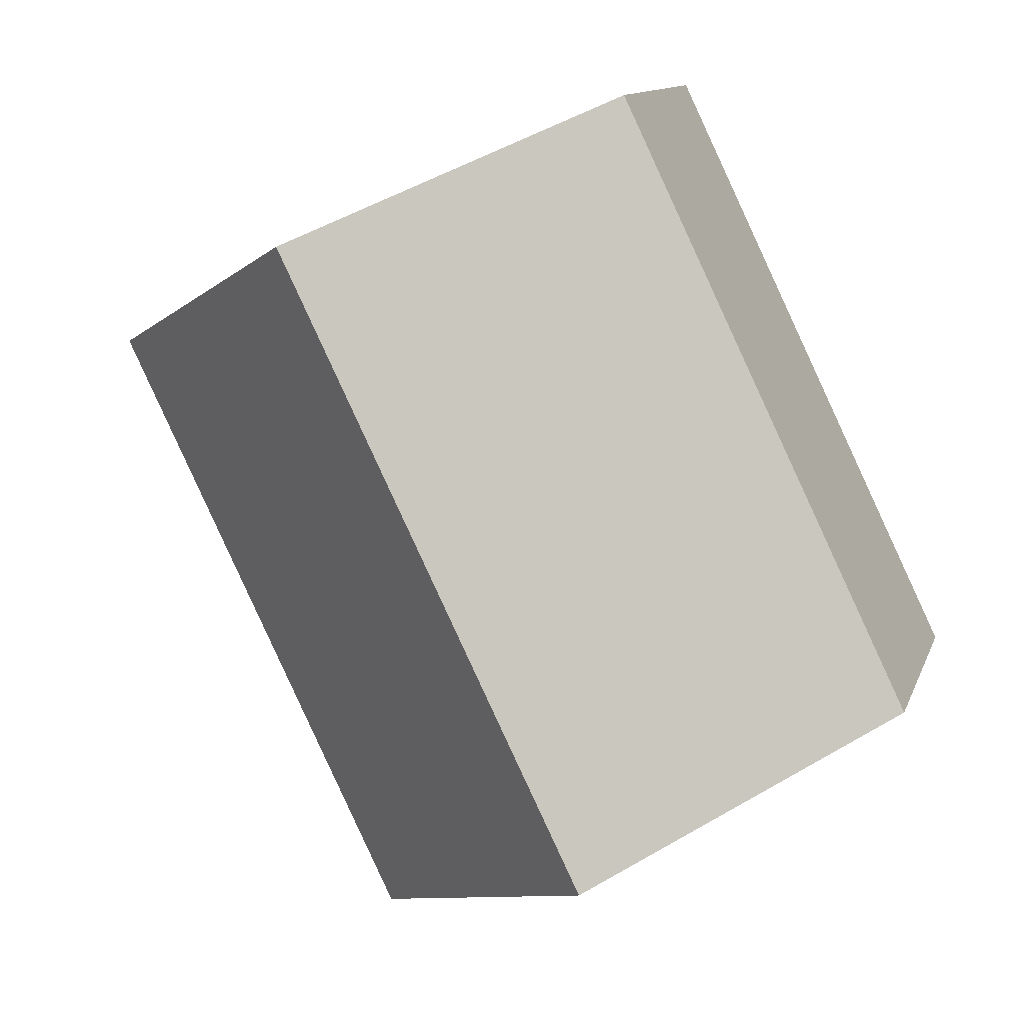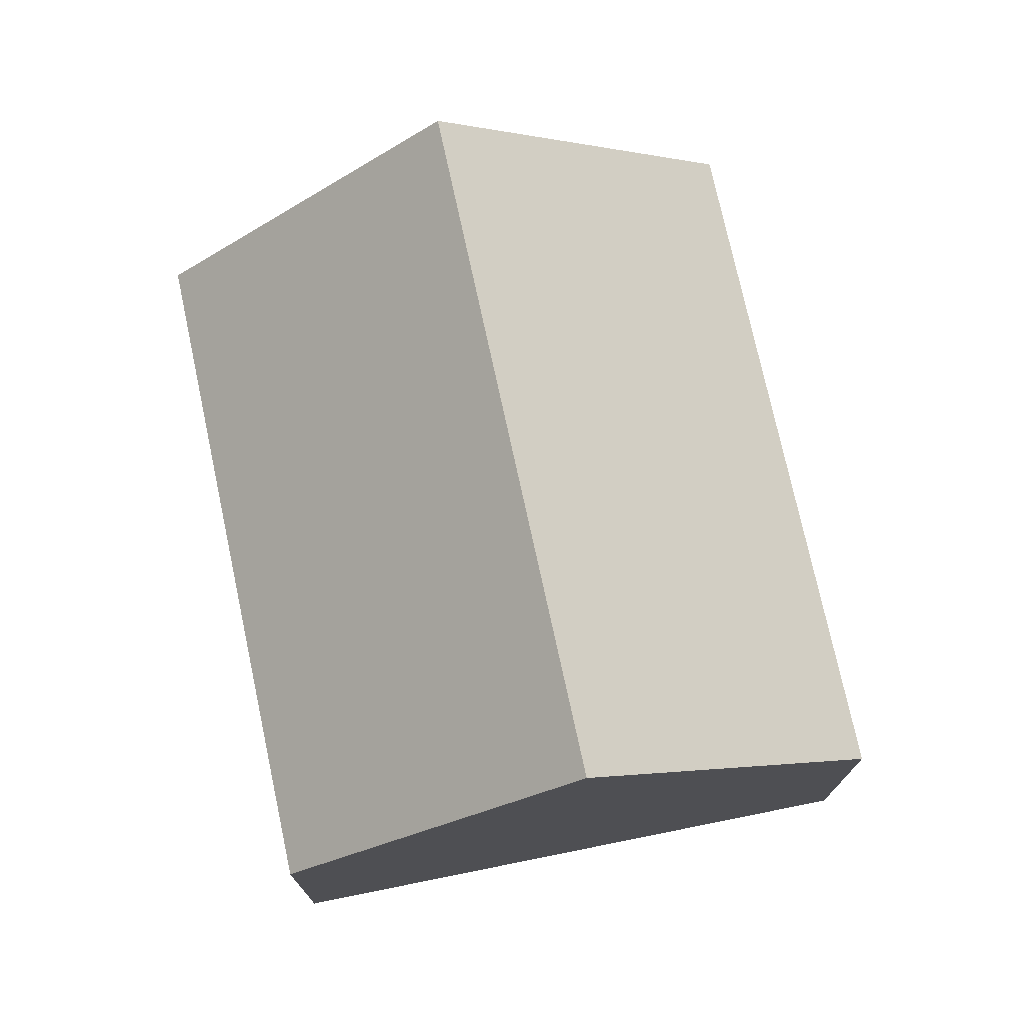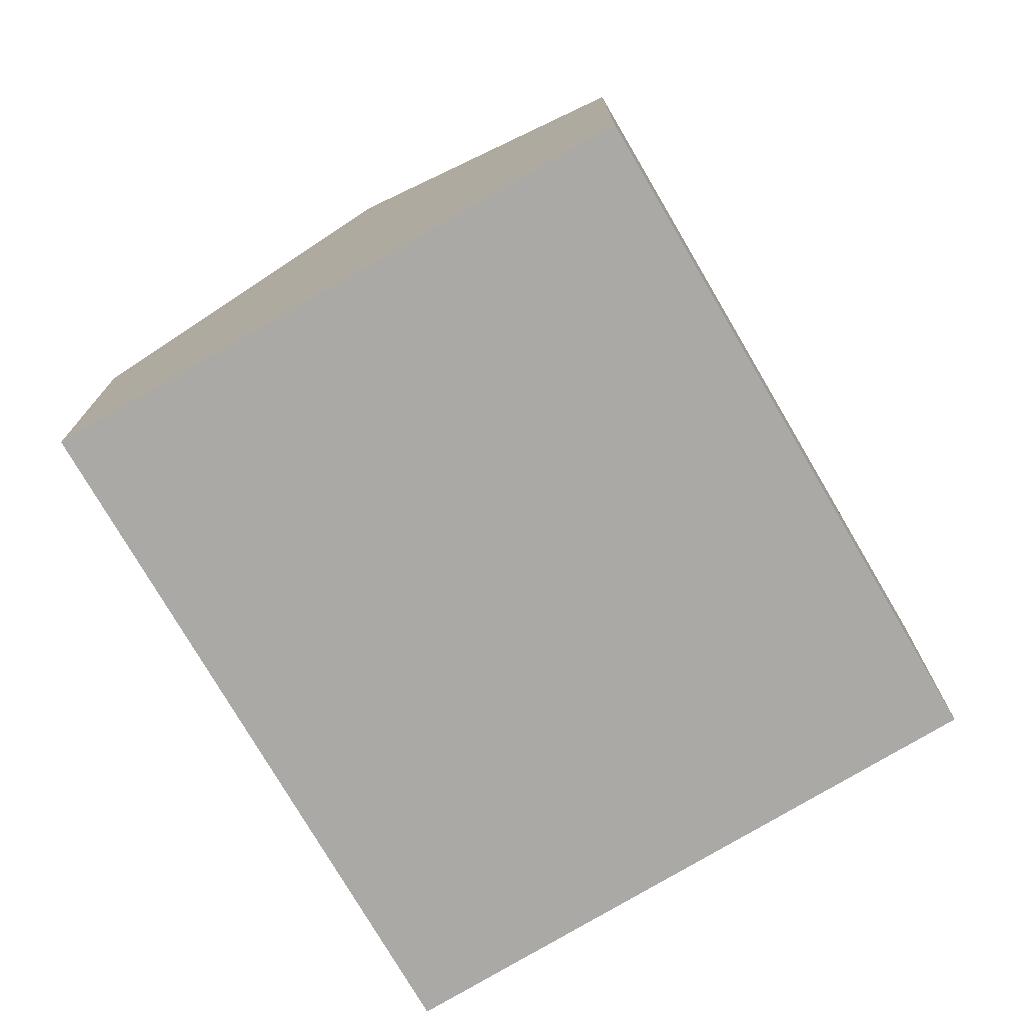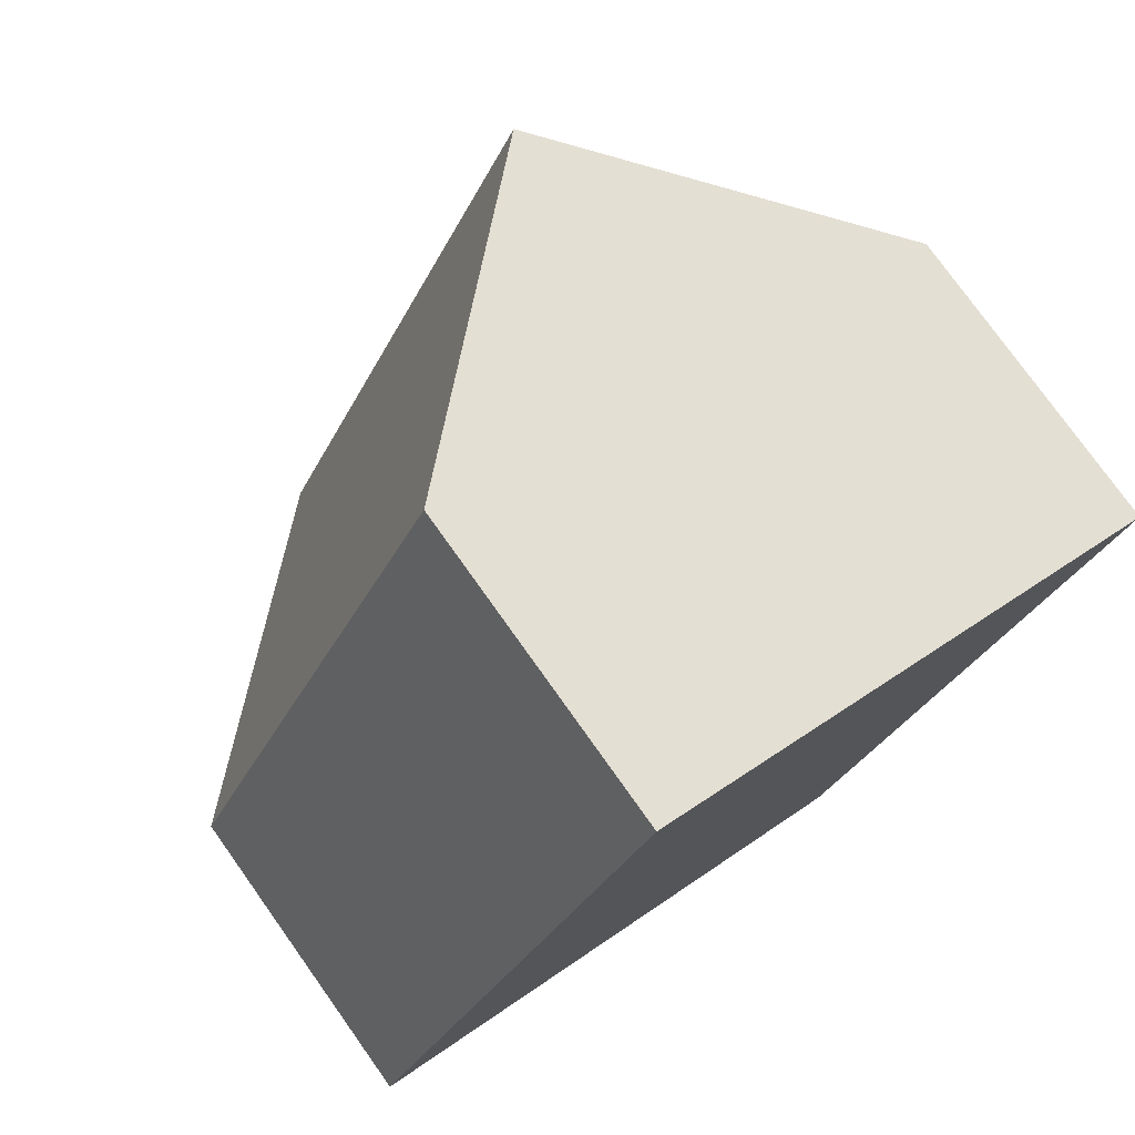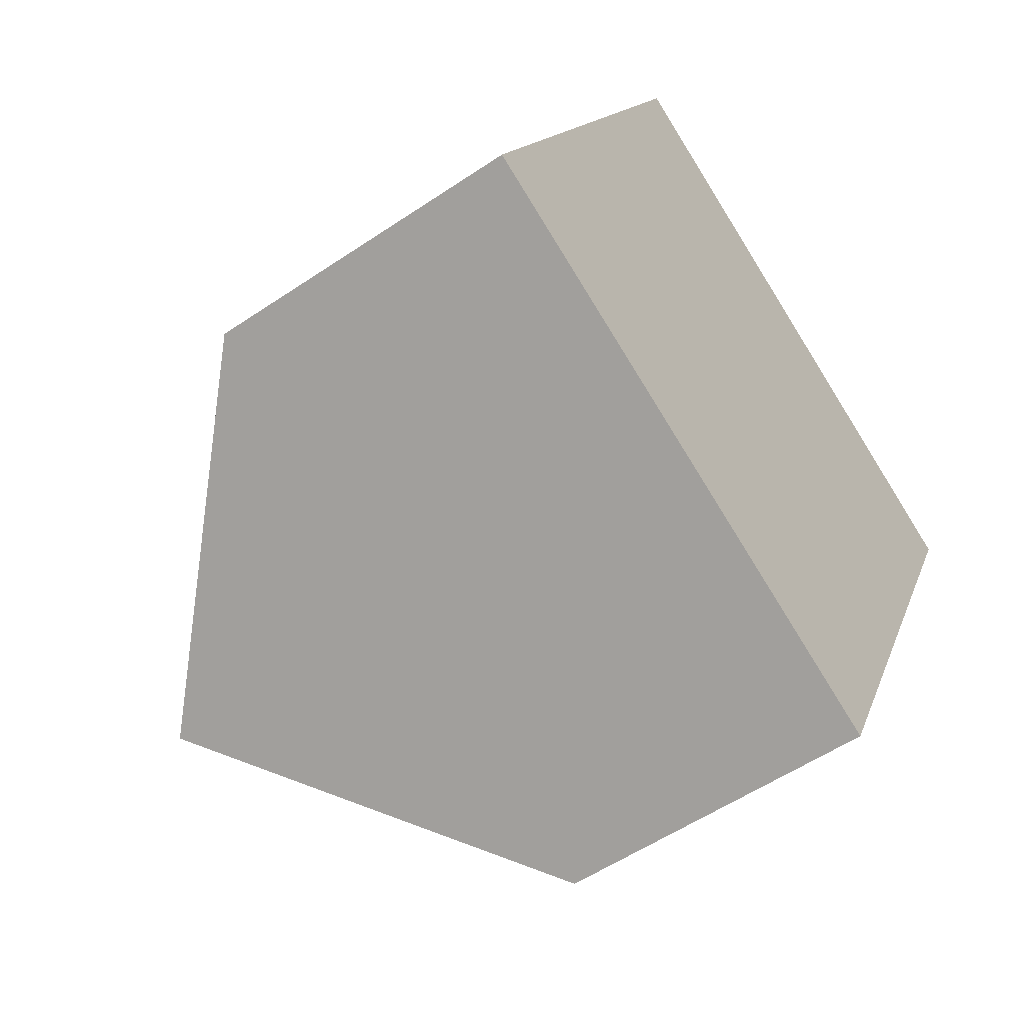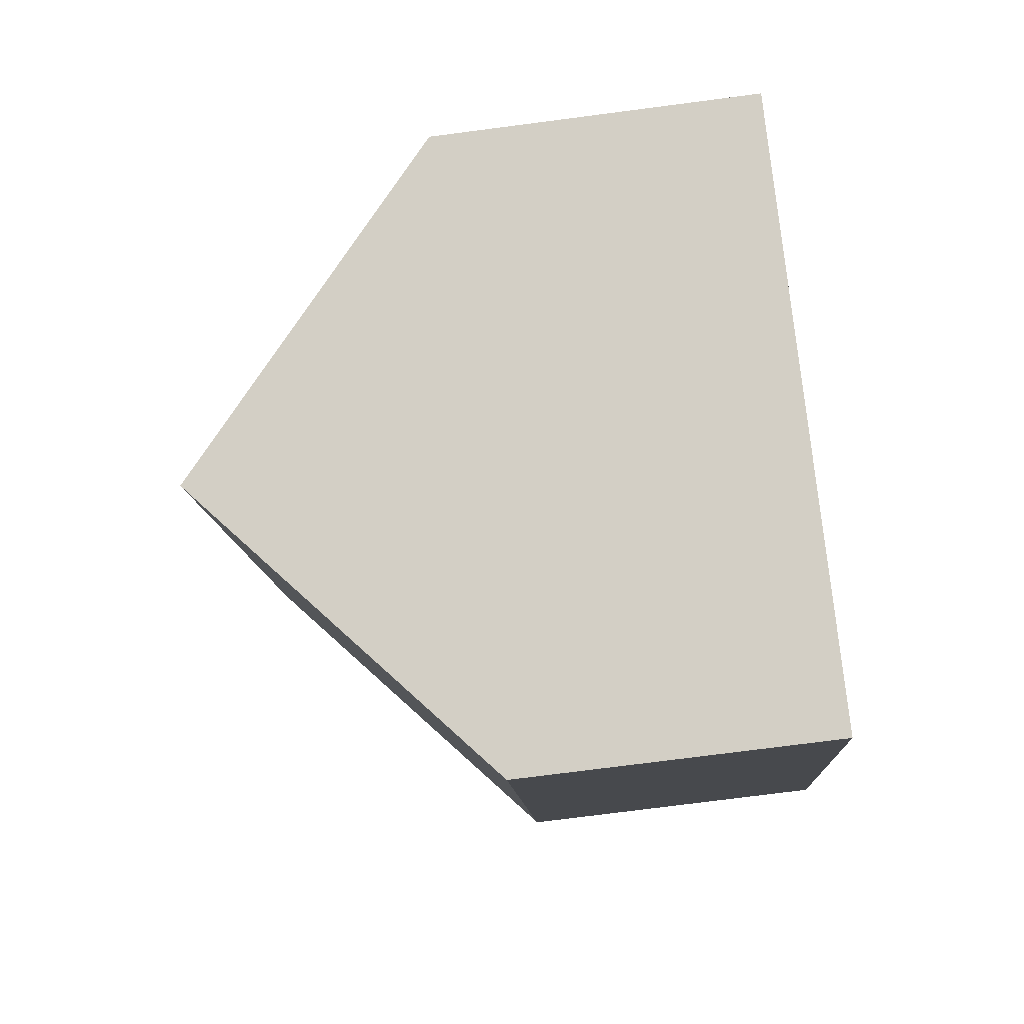
<metadata>
{"format":"obj","ext":"obj","renderer":"f3d","projection":"perspective","resolution":1024,"background":"white","views":[{"elev":11.7,"azim":-164.7,"up":"+Z"},{"elev":75.2,"azim":-166.5,"up":"+Y"},{"elev":-75.6,"azim":55.9,"up":"+Y"},{"elev":77.3,"azim":-35.5,"up":"+Z"},{"elev":-54.8,"azim":-54.4,"up":"+Z"},{"elev":-75.1,"azim":-82.6,"up":"+Z"}]}
</metadata>
<code>
v  11.22 4.205 4.683
v  3.667 7.745 -1.701
v  7.606 7.745 6.457
v  7.365 4.163 -3.416
v  3.977 4.194 8.237
v  0 4.194 2.568e-16
v  0 0 0
v  3.977 -5.044e-16 8.237
v  7.606 -3.954e-16 6.457
v  11.22 -2.868e-16 4.683
v  7.365 2.092e-16 -3.416
v  3.667 1.042e-16 -1.701
g defaultobject
f 1 2 3
f 2 1 4
f 2 5 3
f 5 2 6
f 7 5 6
f 5 7 8
f 8 3 5
f 3 8 1
f 1 8 9
f 1 9 10
f 10 4 1
f 4 10 11
f 4 6 2
f 6 4 7
f 7 4 12
f 12 4 11
f 9 11 10
f 11 9 8
f 11 8 7
f 11 7 12

</code>
